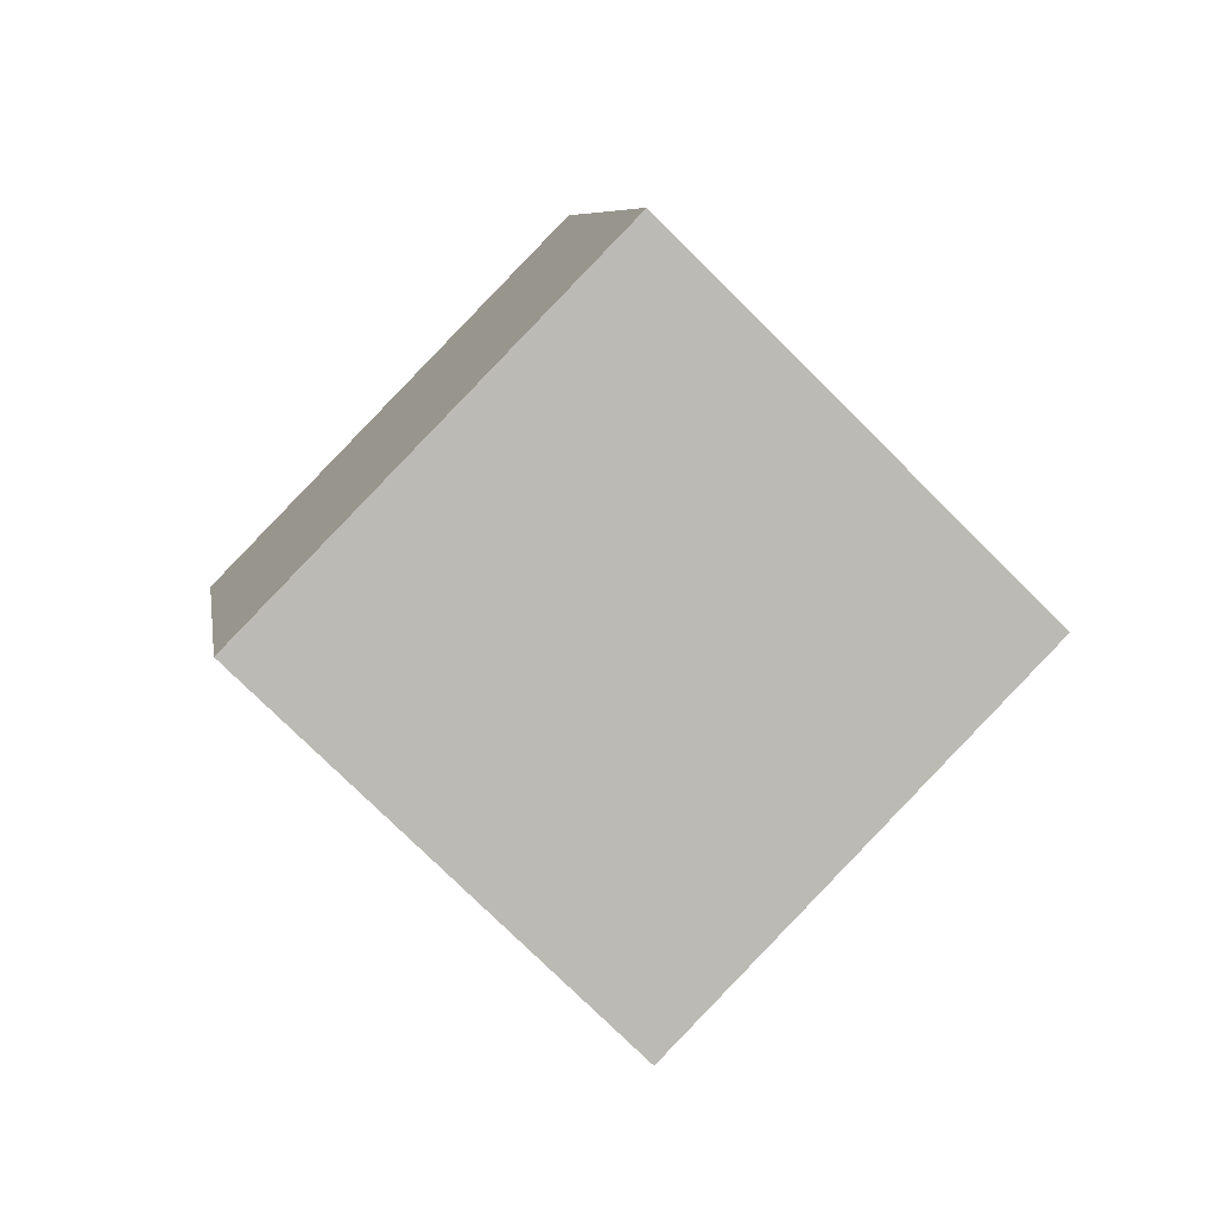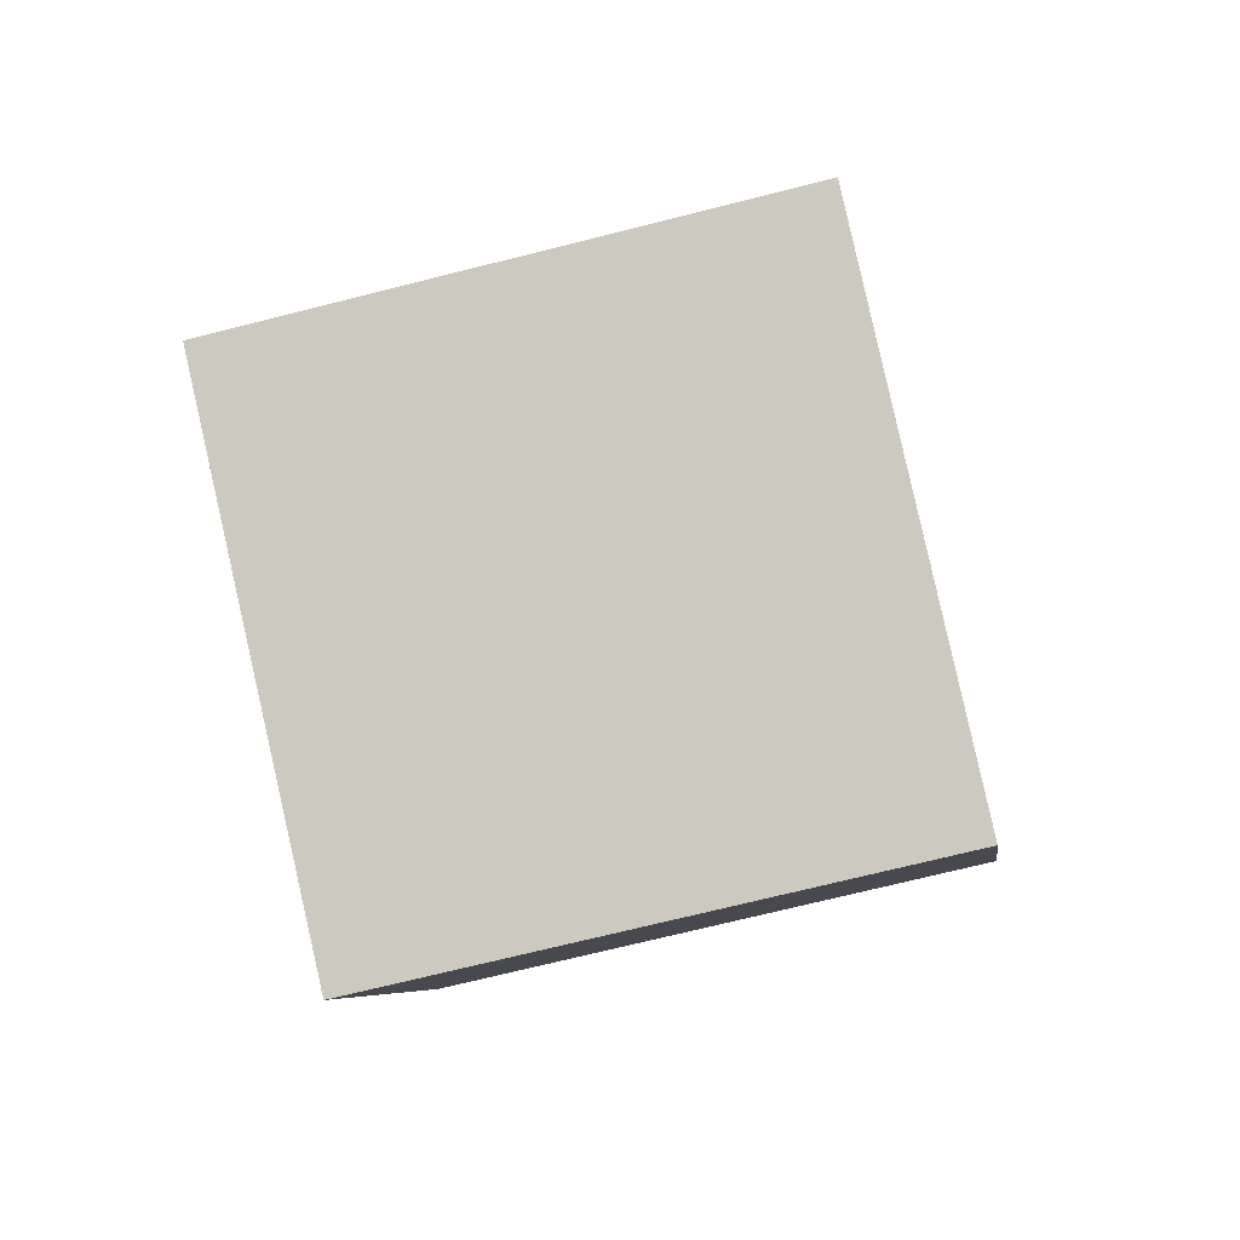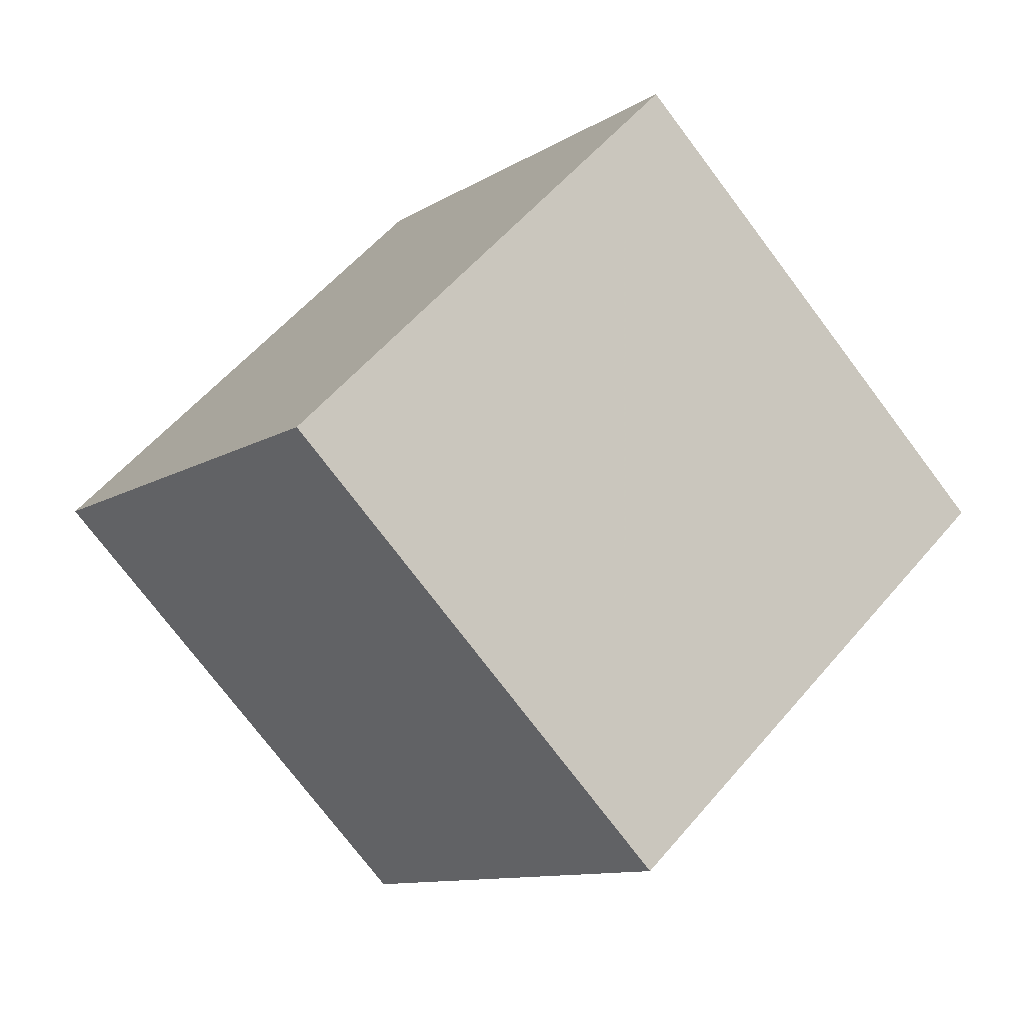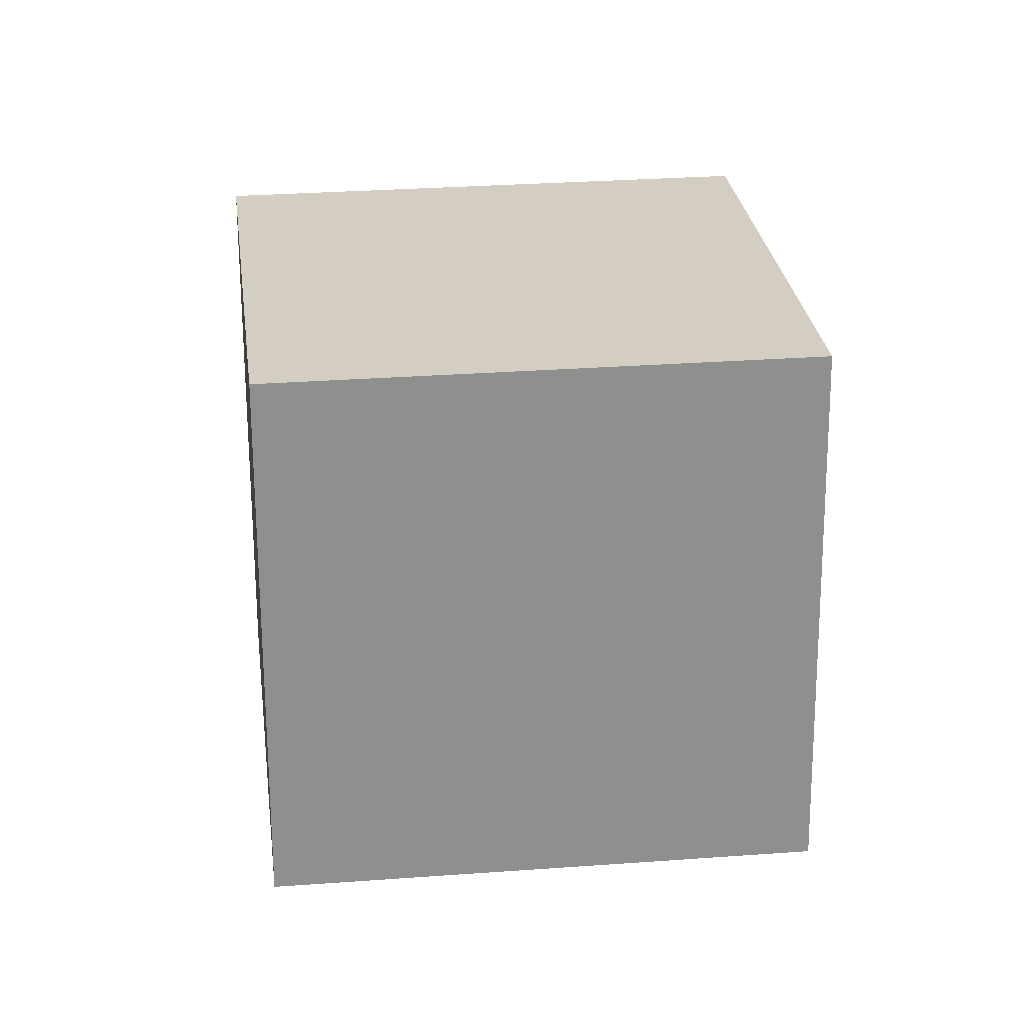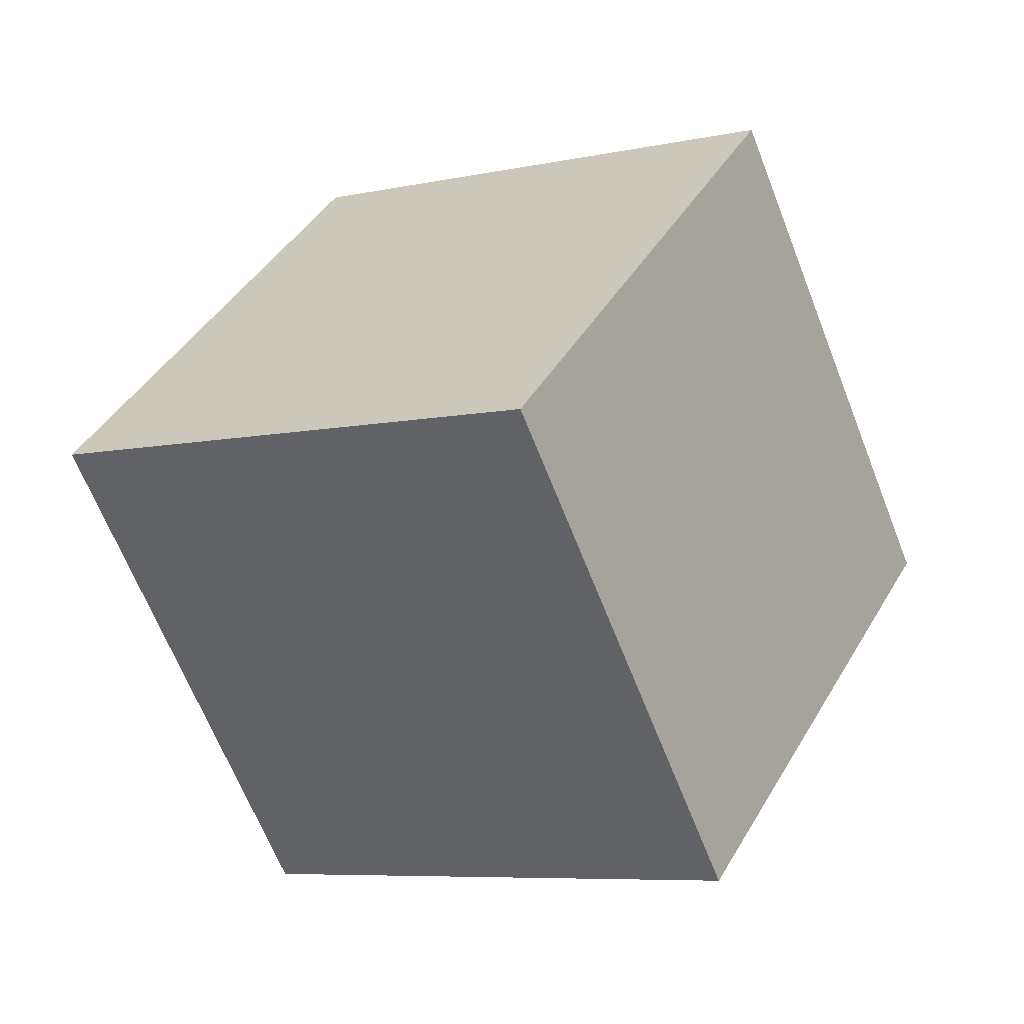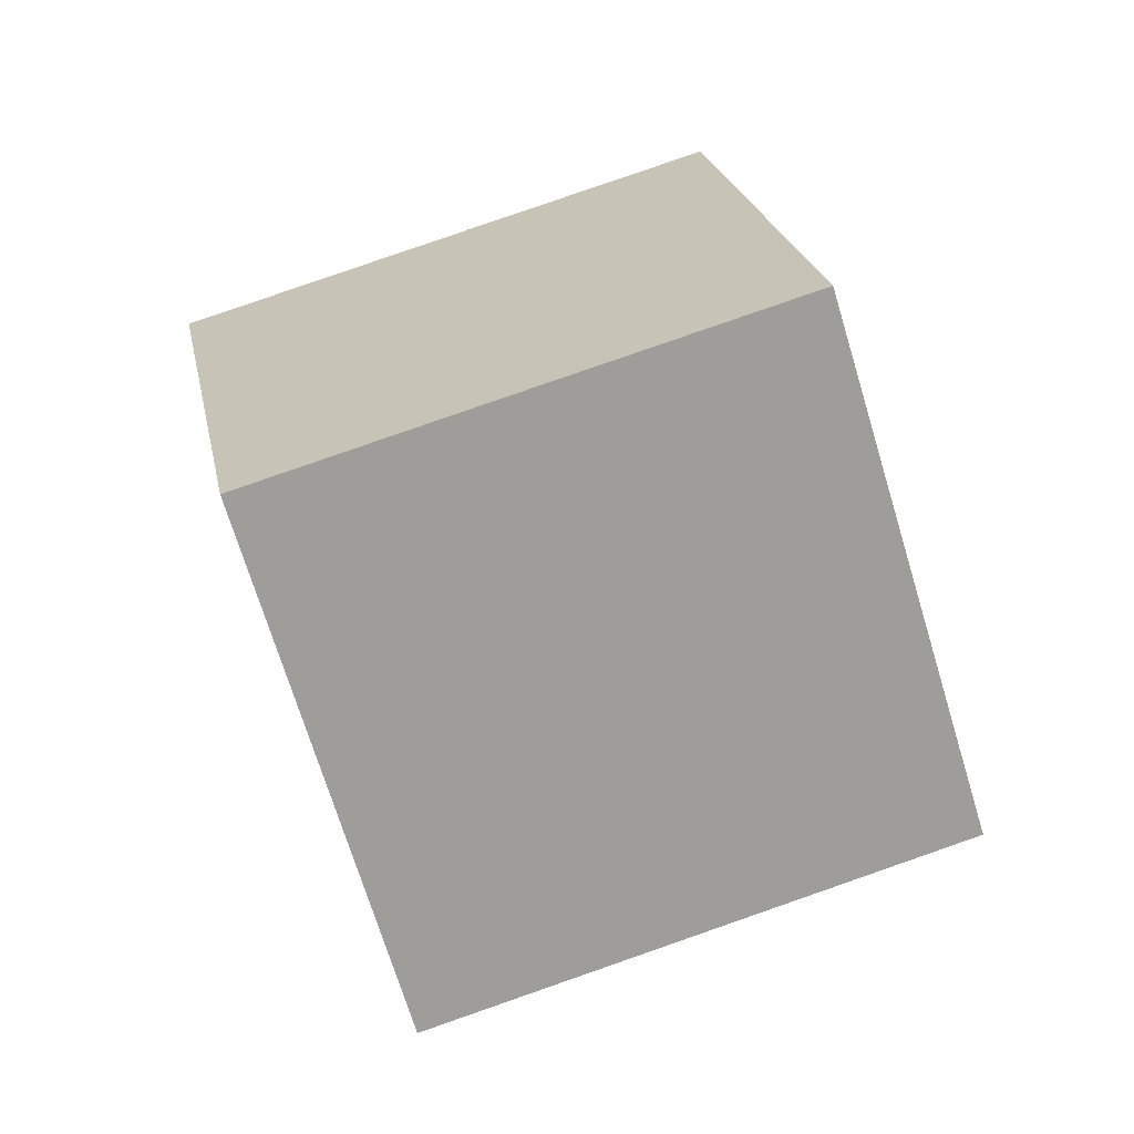
<metadata>
{"format":"obj","ext":"obj","renderer":"f3d","projection":"perspective","resolution":1024,"background":"white","views":[{"elev":33.5,"azim":86.4,"up":"+Z"},{"elev":-49.6,"azim":-12.9,"up":"+Y"},{"elev":46.9,"azim":-77.8,"up":"+Y"},{"elev":-19.0,"azim":-30.9,"up":"+Y"},{"elev":-14.8,"azim":-172.2,"up":"+Y"},{"elev":66.6,"azim":-45.0,"up":"+Y"}]}
</metadata>
<code>
v 12.97 0.7859 -1.453
v 4.046 -0.04462 -5.884
v 9.35 7.959 4.499
v 0.4237 7.129 0.06731
v 10.29 -6.132 5.251
v 1.362 -6.962 0.819
v 6.665 1.041 11.2
v -2.261 0.2107 6.771
f 2 4 1
f 5 2 1
f 1 4 3
f 3 5 1
f 2 8 4
f 6 2 5
f 6 8 2
f 4 8 3
f 7 5 3
f 3 8 7
f 7 6 5
f 8 6 7

</code>
